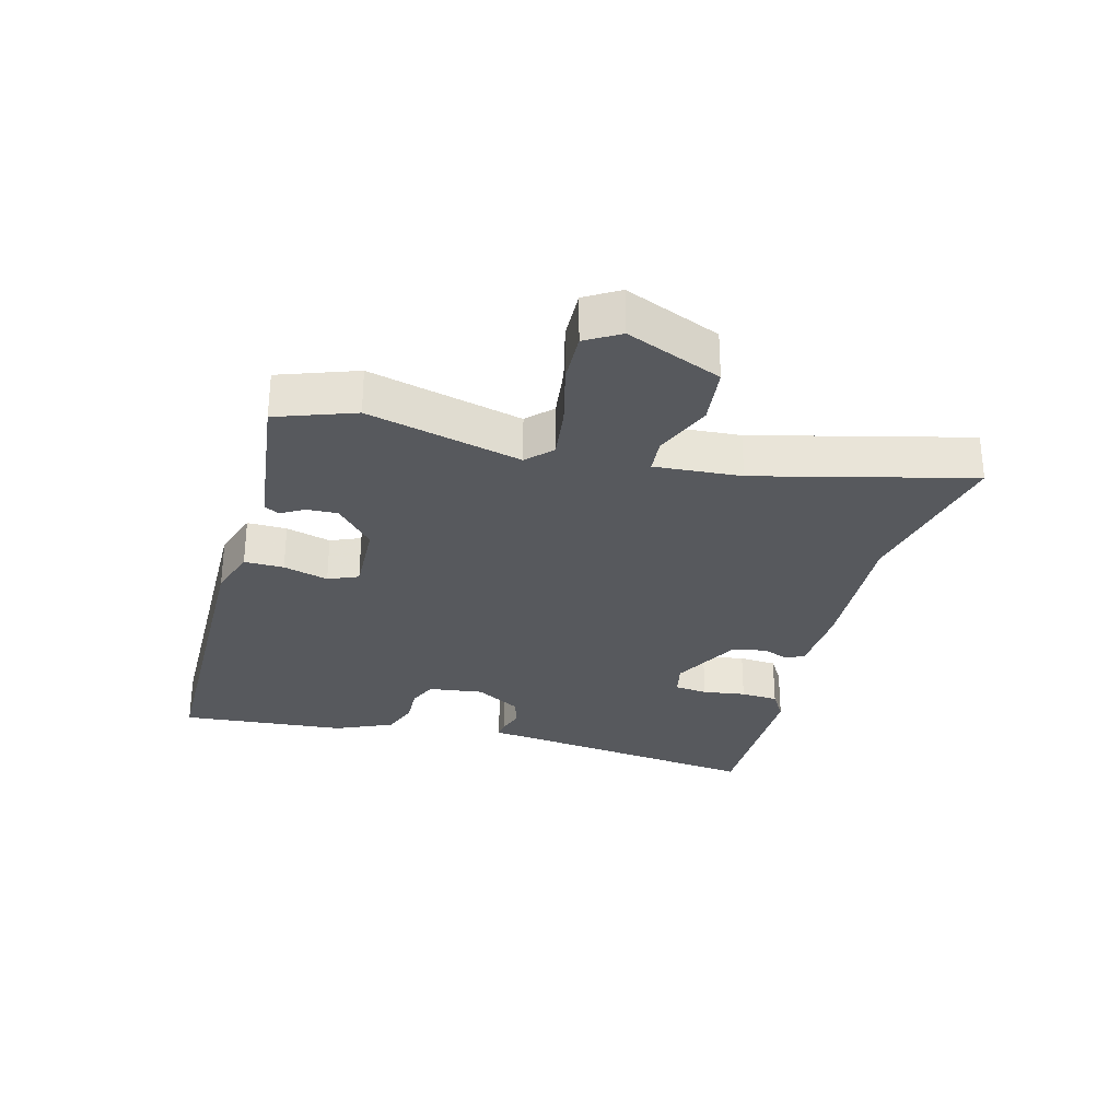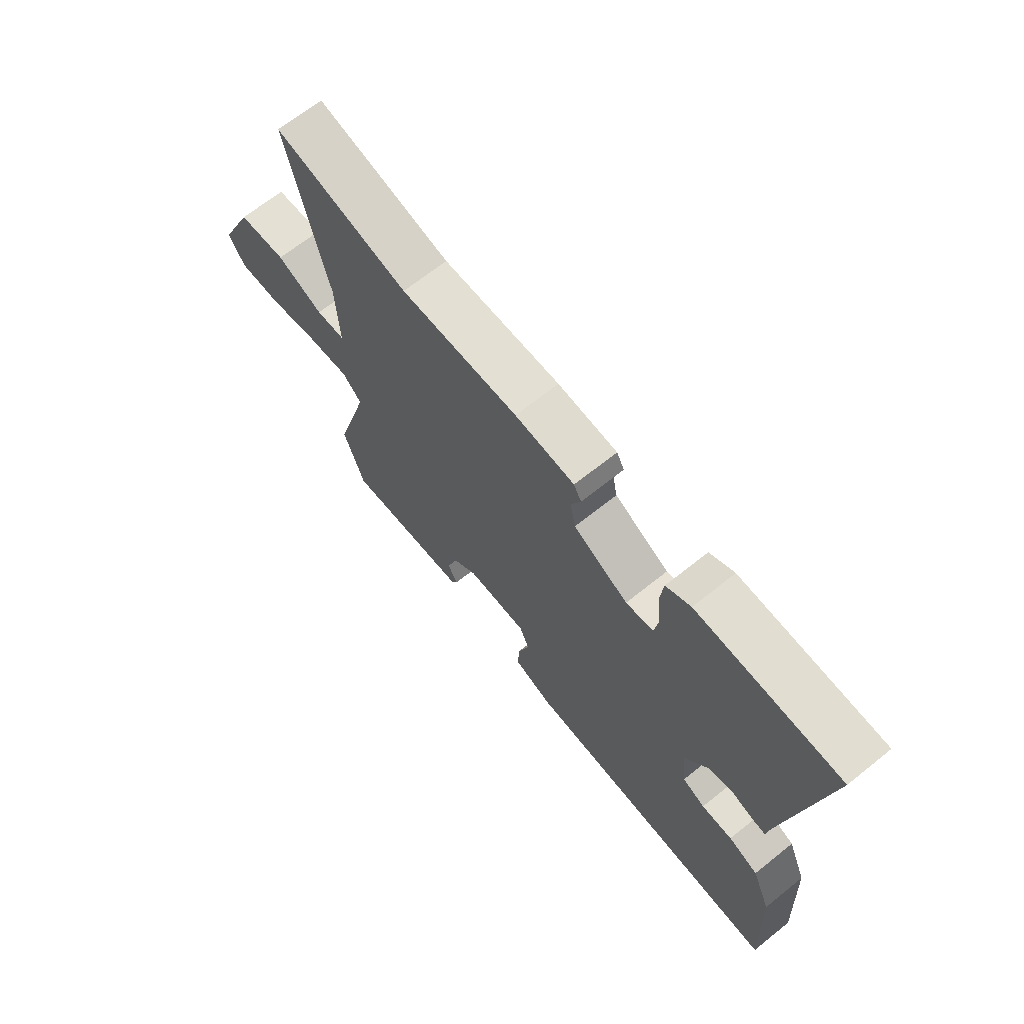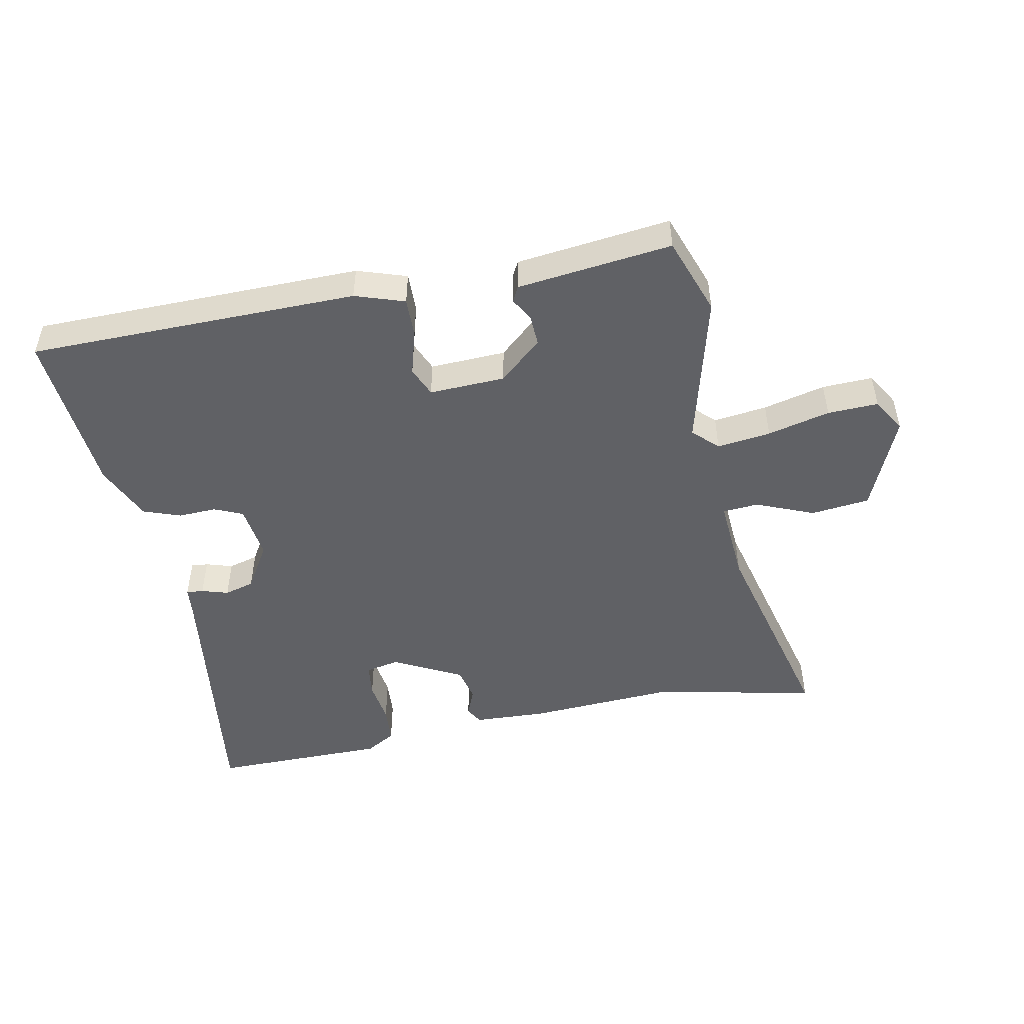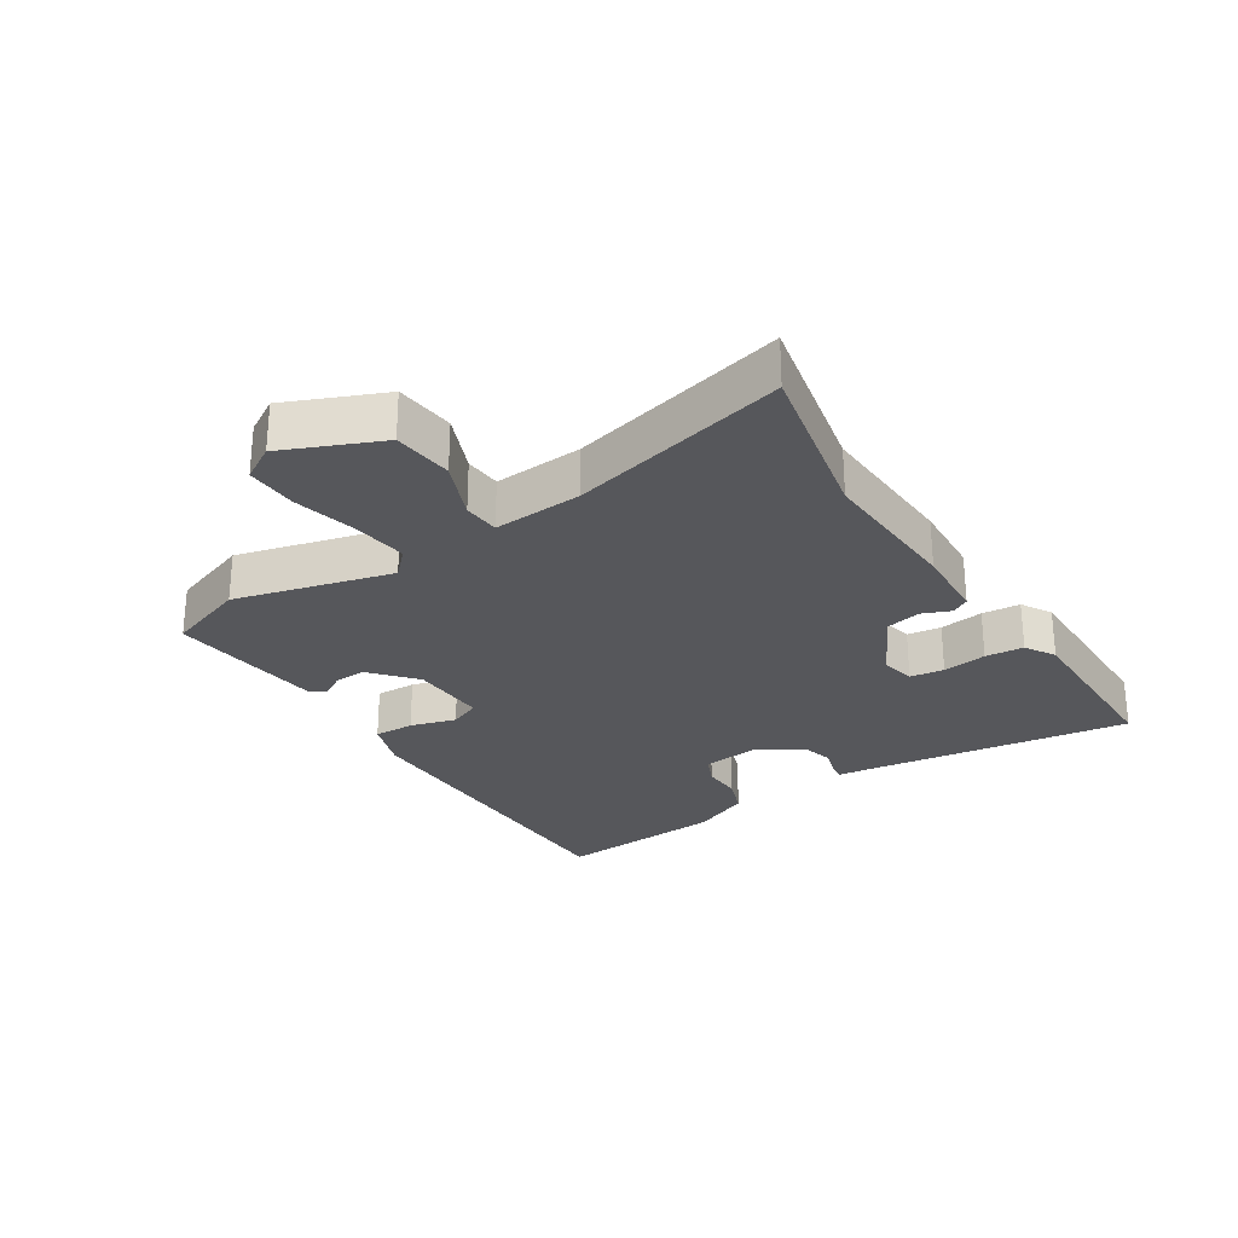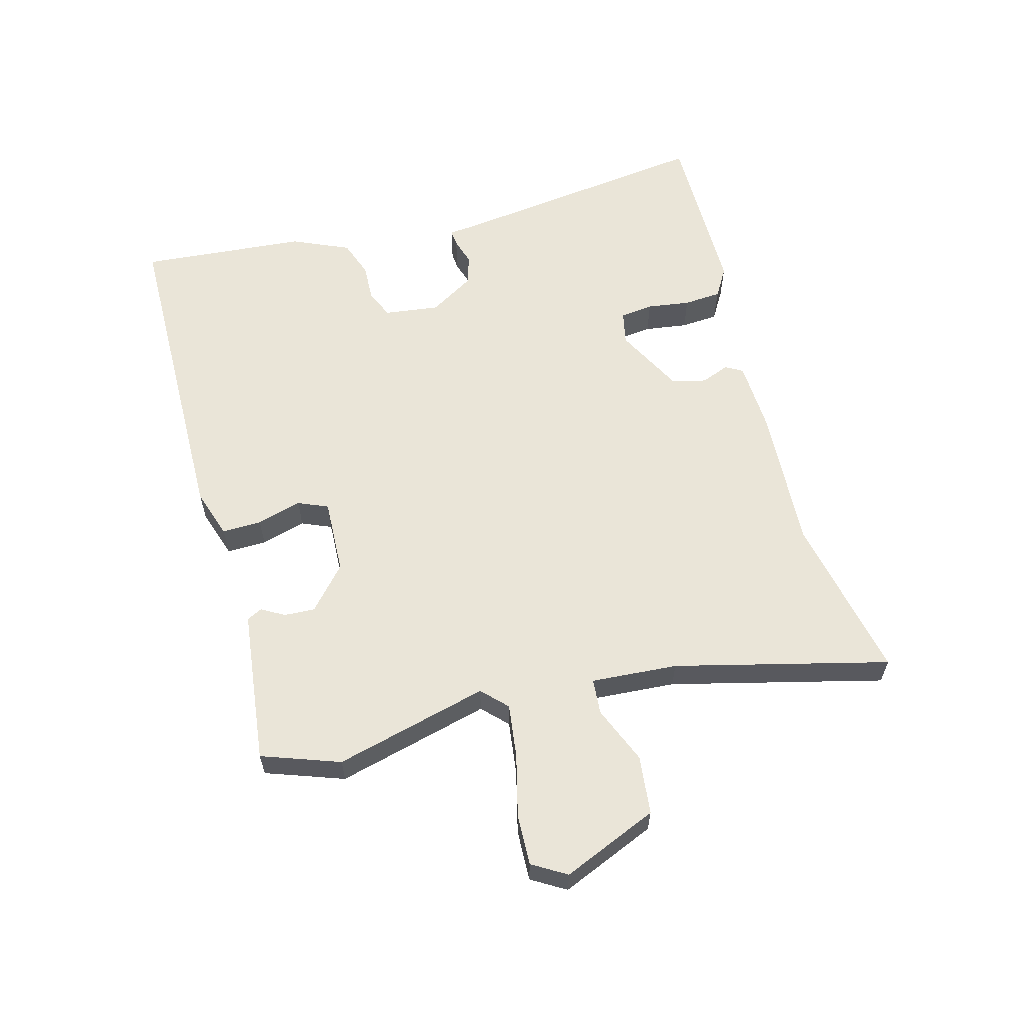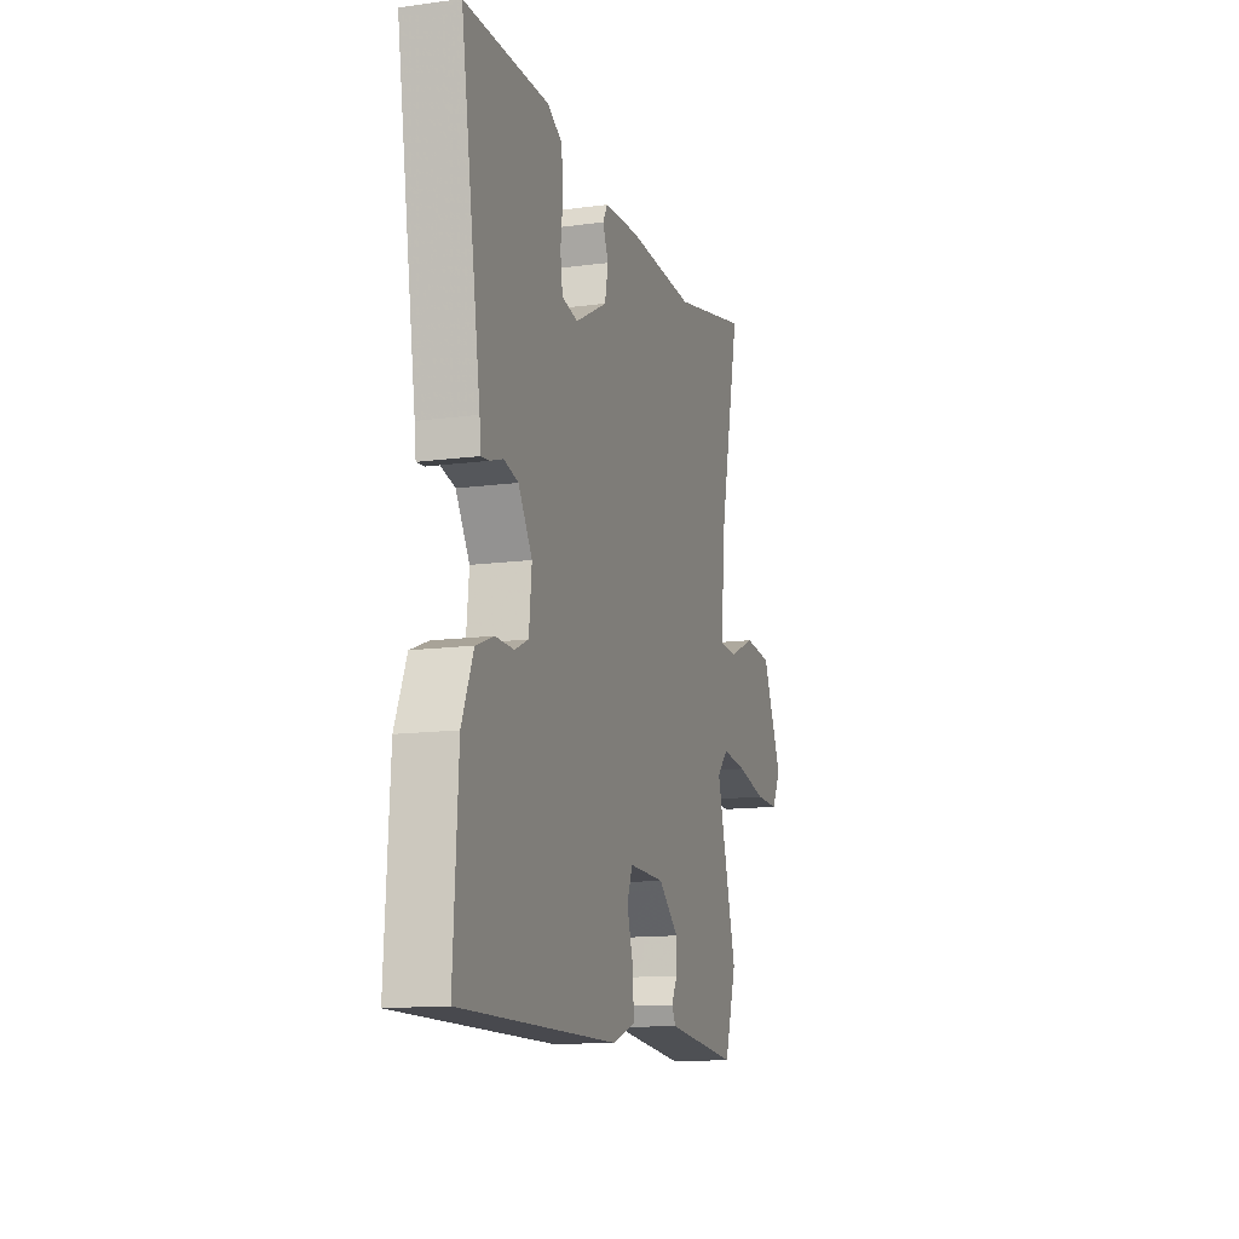
<metadata>
{"format":"obj","ext":"obj","renderer":"f3d","projection":"perspective","resolution":1024,"background":"white","views":[{"elev":-29.0,"azim":-103.5,"up":"+Y"},{"elev":67.9,"azim":51.3,"up":"+Z"},{"elev":-48.9,"azim":-167.4,"up":"+Y"},{"elev":-27.3,"azim":-56.2,"up":"+Y"},{"elev":59.6,"azim":-103.7,"up":"+Y"},{"elev":-13.5,"azim":106.8,"up":"+Z"}]}
</metadata>
<code>
v 0.539 0.07 0.485
v 0.471 0.07 0.061
v 0.466 0.07 0.019
v 0.439 0.07 0.022
v 0.397 0.07 0.036
v 0.349 0.07 0.024
v 0.303 0.07 -0.048
v 0.312 0.07 -0.136
v 0.357 0.07 -0.157
v 0.418 0.07 -0.156
v 0.477 0.07 -0.179
v 0.515 0.07 -0.271
v 0.53 0.07 -0.537
v 0.005 0.07 -0.53
v -0.073 0.07 -0.502
v -0.07 0.07 -0.439
v -0.048 0.07 -0.368
v -0.067 0.07 -0.32
v -0.188 0.07 -0.322
v -0.257 0.07 -0.38
v -0.256 0.07 -0.429
v -0.236 0.07 -0.466
v -0.249 0.07 -0.49
v -0.345 0.07 -0.499
v -0.496 0.07 -0.513
v -0.537 0.07 -0.388
v -0.468 0.07 -0.145
v -0.506 0.07 -0.106
v -0.592 0.07 -0.115
v -0.692 0.07 -0.137
v -0.773 0.07 -0.138
v -0.804 0.07 -0.083
v -0.736 0.07 0.067
v -0.642 0.07 0.075
v -0.551 0.07 0.035
v -0.494 0.07 0.038
v -0.5 0.07 0.176
v -0.576 0.07 0.517
v -0.313 0.07 0.457
v -0.082 0.07 0.465
v 0.035 0.07 0.457
v 0.05 0.07 0.429
v 0.031 0.07 0.385
v 0.042 0.07 0.33
v 0.15 0.07 0.271
v 0.204 0.07 0.281
v 0.212 0.07 0.334
v 0.204 0.07 0.403
v 0.21 0.07 0.463
v 0.258 0.07 0.49
v 0.539 0 0.485
v 0.471 0 0.061
v 0.466 0 0.019
v 0.439 0 0.022
v 0.397 0 0.036
v 0.349 0 0.024
v 0.303 0 -0.048
v 0.312 0 -0.136
v 0.357 0 -0.157
v 0.418 0 -0.156
v 0.477 0 -0.179
v 0.515 0 -0.271
v 0.53 0 -0.537
v 0.005 0 -0.53
v -0.073 0 -0.502
v -0.07 0 -0.439
v -0.048 0 -0.368
v -0.067 0 -0.32
v -0.188 0 -0.322
v -0.257 0 -0.38
v -0.256 0 -0.429
v -0.236 0 -0.466
v -0.249 0 -0.49
v -0.345 0 -0.499
v -0.496 0 -0.513
v -0.537 0 -0.388
v -0.468 0 -0.145
v -0.506 0 -0.106
v -0.592 0 -0.115
v -0.692 0 -0.137
v -0.773 0 -0.138
v -0.804 0 -0.083
v -0.736 0 0.067
v -0.642 0 0.075
v -0.551 0 0.035
v -0.494 0 0.038
v -0.5 0 0.176
v -0.576 0 0.517
v -0.313 0 0.457
v -0.082 0 0.465
v 0.035 0 0.457
v 0.05 0 0.429
v 0.031 0 0.385
v 0.042 0 0.33
v 0.15 0 0.271
v 0.204 0 0.281
v 0.212 0 0.334
v 0.204 0 0.403
v 0.21 0 0.463
v 0.258 0 0.49
f 50 1 2
f 49 50 2
f 48 49 2
f 47 48 2
f 3 4 5
f 2 3 5
f 47 2 5
f 46 47 5
f 45 46 5 6
f 44 45 6 7
f 41 42 43
f 40 41 43
f 39 40 43
f 39 43 44
f 44 7 8
f 39 44 8
f 38 39 8
f 37 38 8
f 33 34 35
f 32 33 35
f 31 32 35
f 30 31 35
f 29 30 35
f 28 29 35 36
f 27 28 36
f 25 26 27
f 24 25 27
f 23 24 27
f 22 23 27
f 21 22 27
f 27 36 37
f 21 27 37
f 20 21 37
f 15 16 17
f 14 15 17
f 13 14 17
f 12 13 17
f 11 12 17
f 10 11 17
f 9 10 17
f 9 17 18
f 8 9 18 19
f 19 20 37
f 8 19 37
f 52 51 100
f 52 100 99
f 52 99 98
f 52 98 97
f 55 54 53
f 55 53 52
f 55 52 97
f 55 97 96
f 56 55 96 95
f 57 56 95 94
f 93 92 91
f 93 91 90
f 93 90 89
f 94 93 89
f 58 57 94
f 58 94 89
f 58 89 88
f 58 88 87
f 85 84 83
f 85 83 82
f 85 82 81
f 85 81 80
f 85 80 79
f 86 85 79 78
f 86 78 77
f 77 76 75
f 77 75 74
f 77 74 73
f 77 73 72
f 77 72 71
f 87 86 77
f 87 77 71
f 87 71 70
f 67 66 65
f 67 65 64
f 67 64 63
f 67 63 62
f 67 62 61
f 67 61 60
f 67 60 59
f 68 67 59
f 69 68 59 58
f 87 70 69
f 87 69 58
f 1 51 52 2
f 2 52 53 3
f 3 53 54 4
f 4 54 55 5
f 5 55 56 6
f 6 56 57 7
f 7 57 58 8
f 8 58 59 9
f 9 59 60 10
f 10 60 61 11
f 11 61 62 12
f 12 62 63 13
f 13 63 64 14
f 14 64 65 15
f 15 65 66 16
f 16 66 67 17
f 17 67 68 18
f 18 68 69 19
f 19 69 70 20
f 20 70 71 21
f 21 71 72 22
f 22 72 73 23
f 23 73 74 24
f 24 74 75 25
f 25 75 76 26
f 26 76 77 27
f 27 77 78 28
f 28 78 79 29
f 29 79 80 30
f 30 80 81 31
f 31 81 82 32
f 32 82 83 33
f 33 83 84 34
f 34 84 85 35
f 35 85 86 36
f 36 86 87 37
f 37 87 88 38
f 38 88 89 39
f 39 89 90 40
f 40 90 91 41
f 41 91 92 42
f 42 92 93 43
f 43 93 94 44
f 44 94 95 45
f 45 95 96 46
f 46 96 97 47
f 47 97 98 48
f 48 98 99 49
f 49 99 100 50
f 50 100 51 1

</code>
